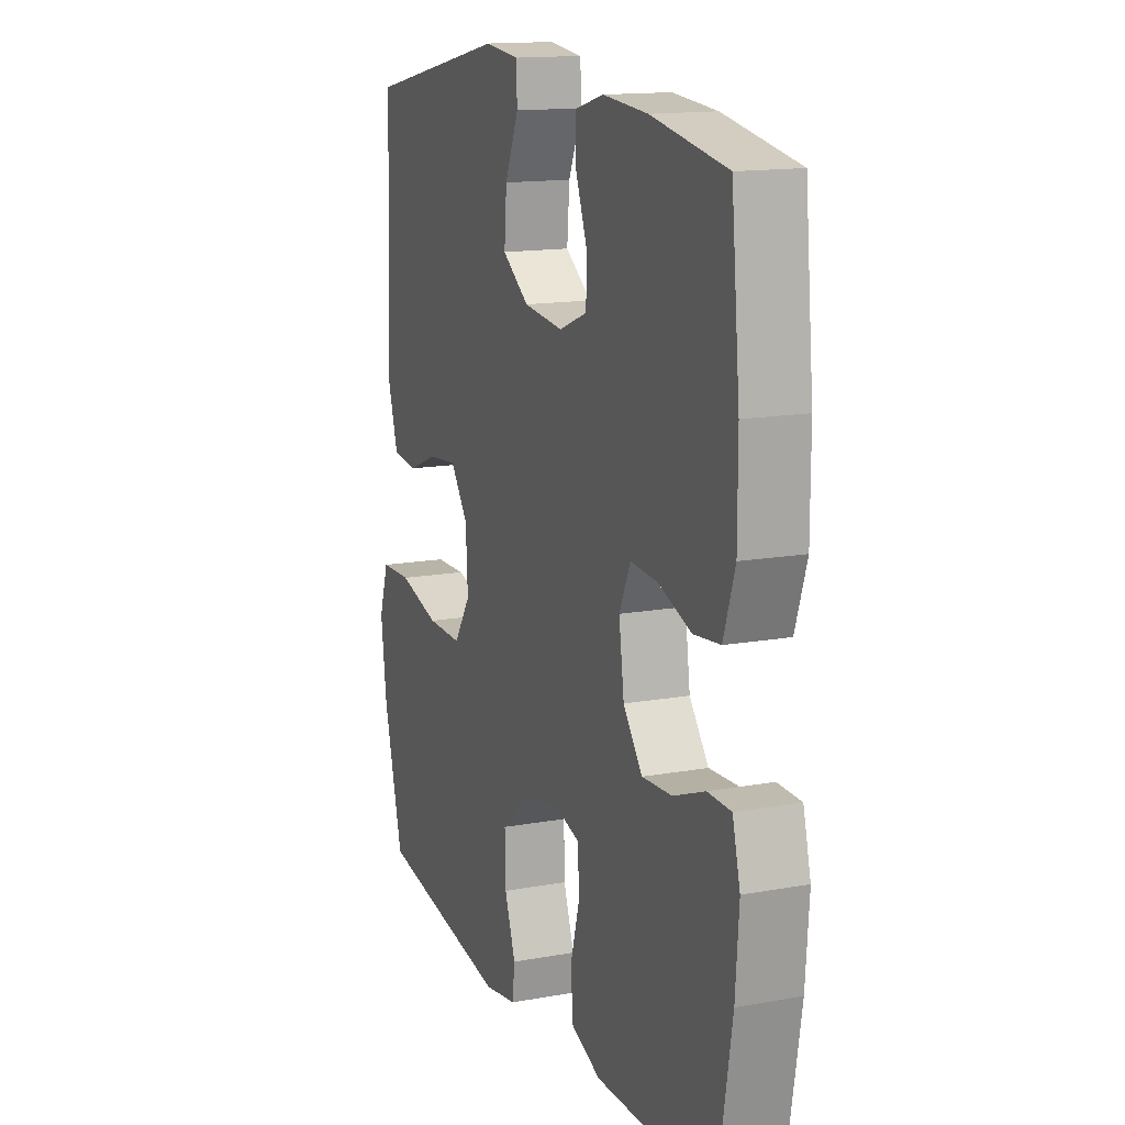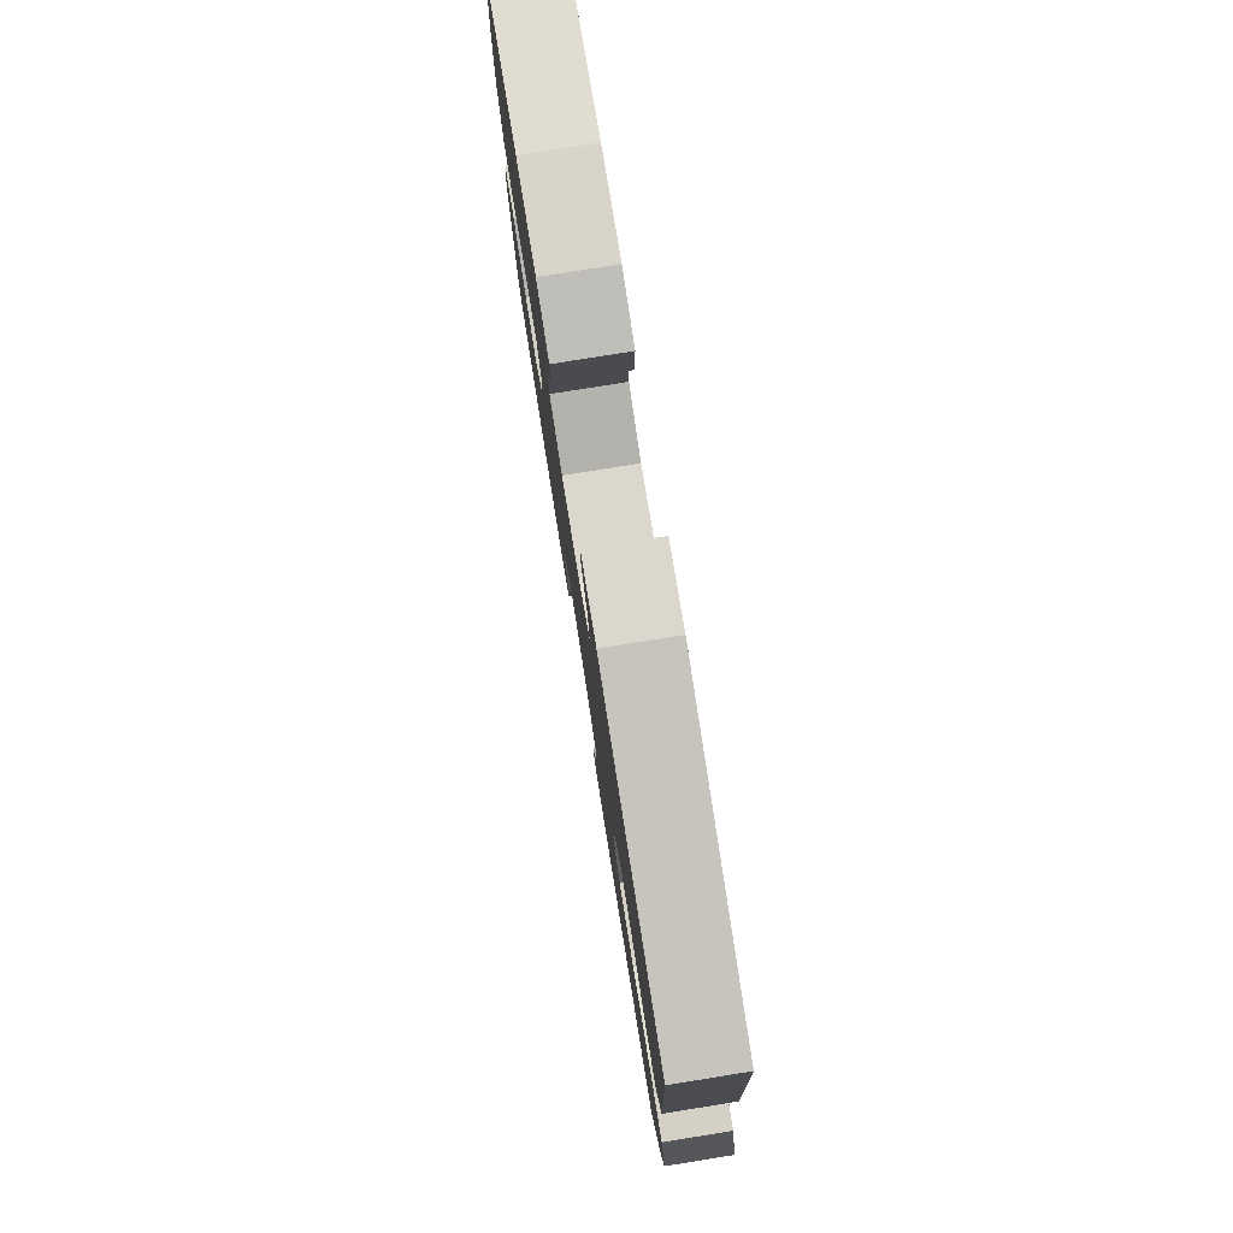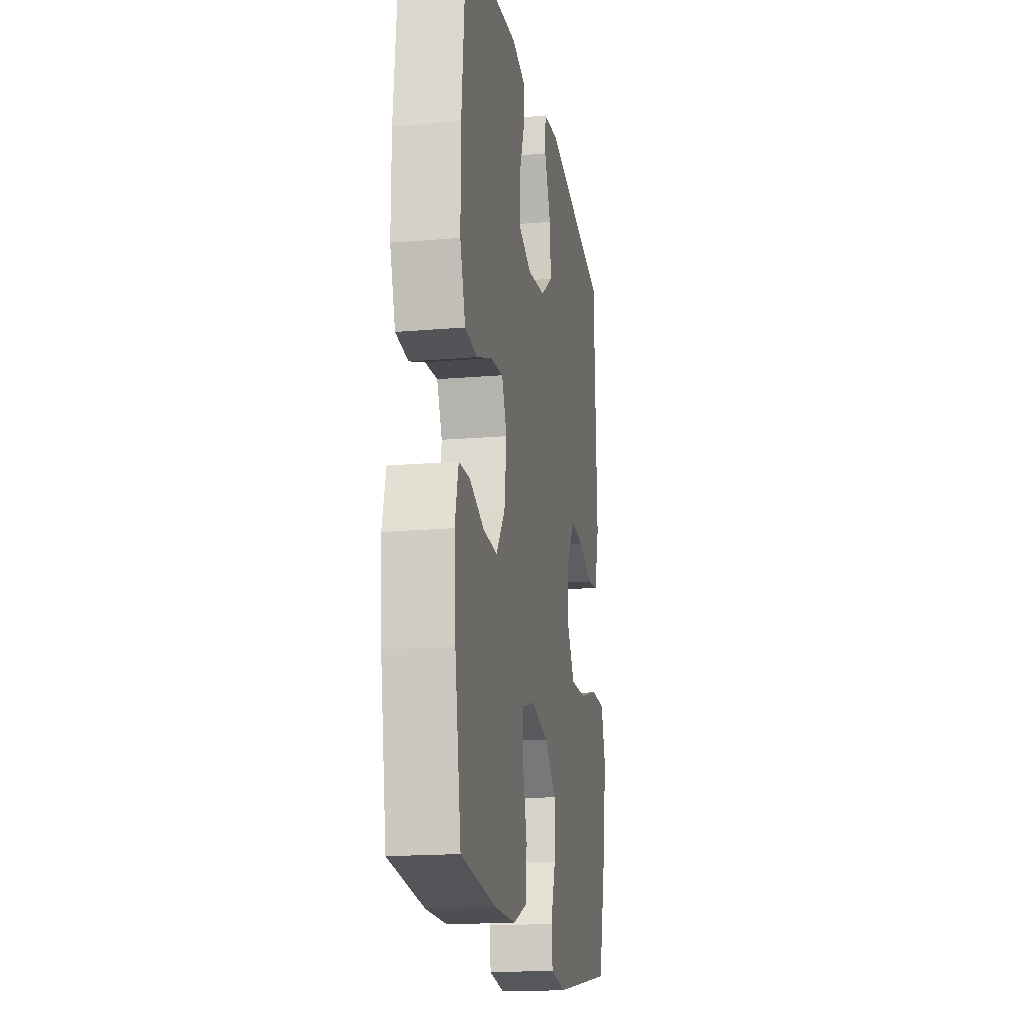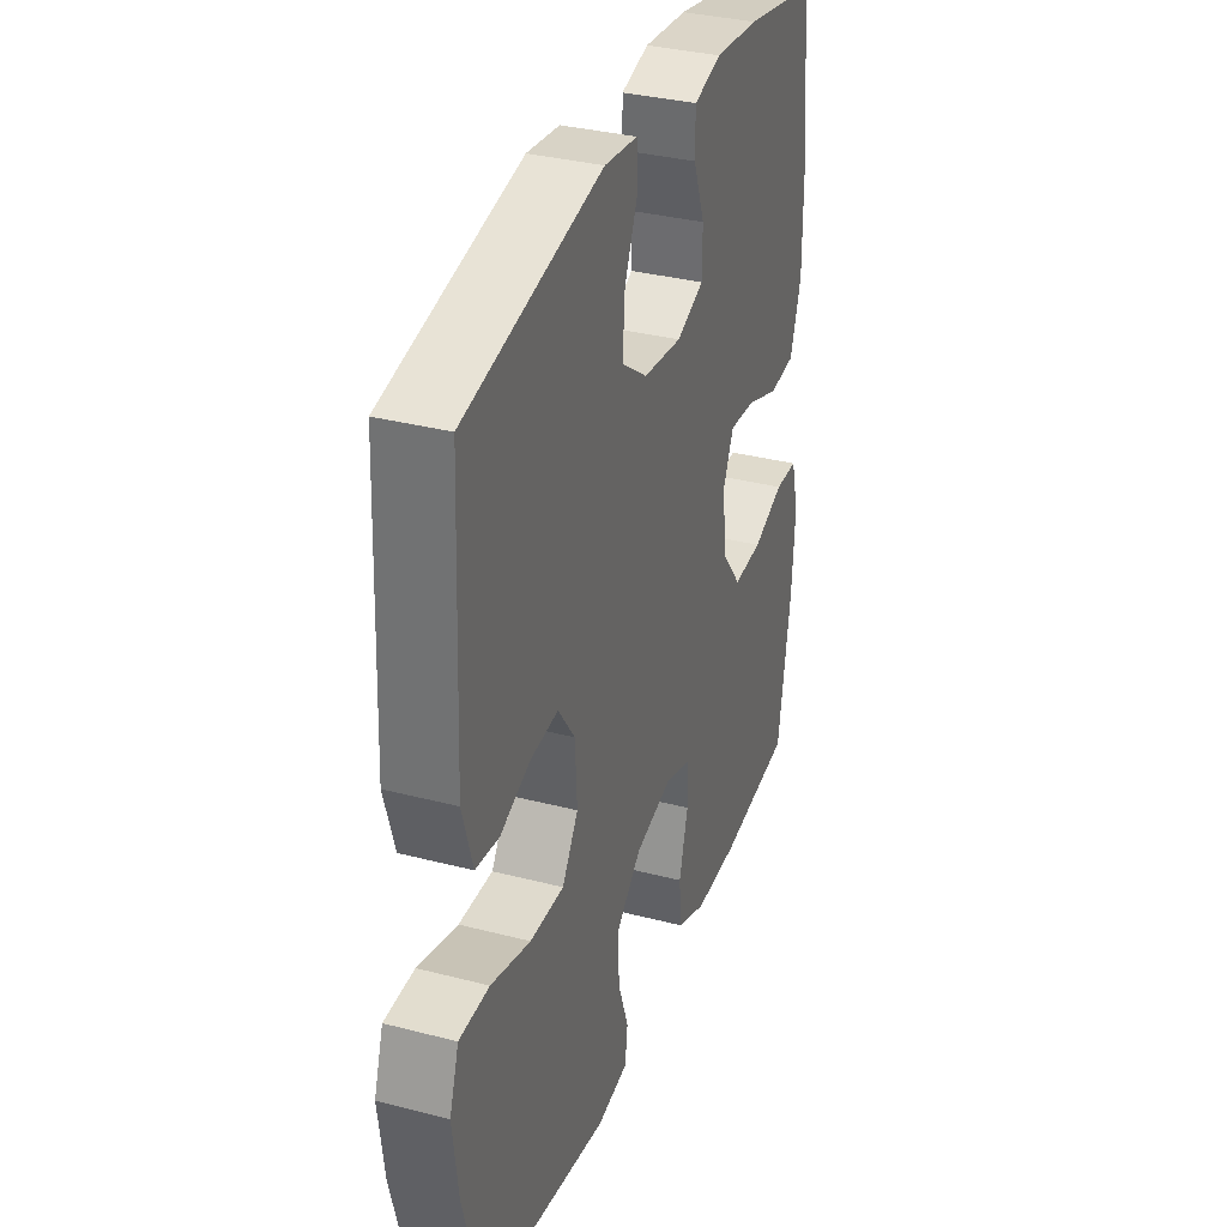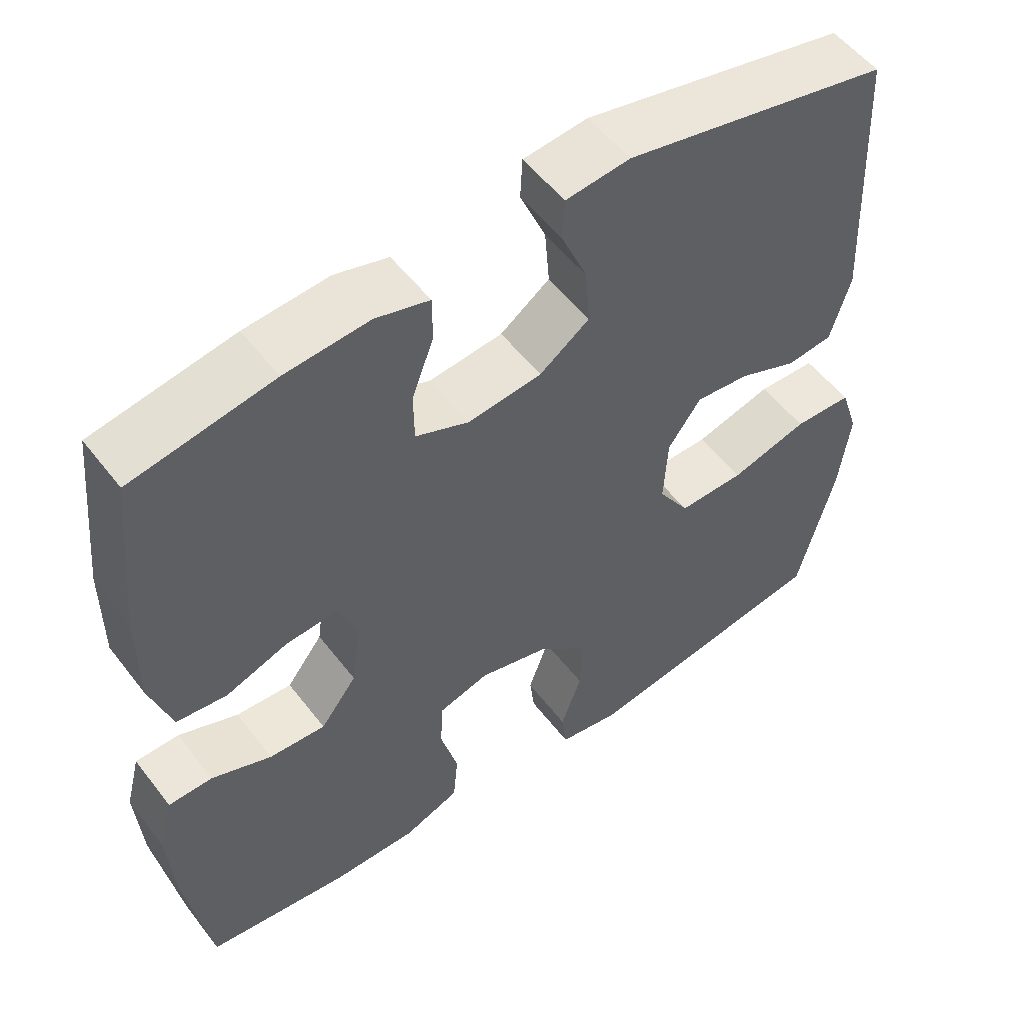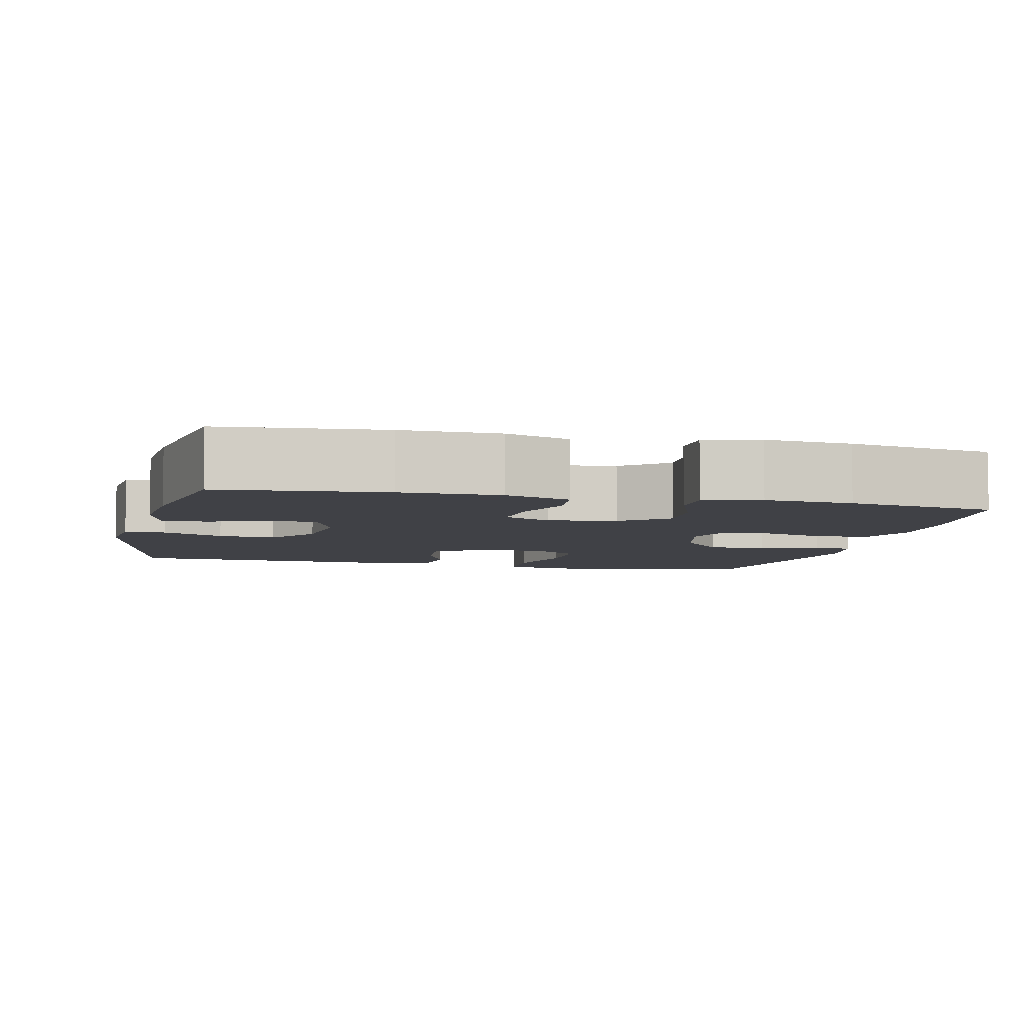
<metadata>
{"format":"obj","ext":"obj","renderer":"f3d","projection":"perspective","resolution":1024,"background":"white","views":[{"elev":14.5,"azim":68.4,"up":"+Z"},{"elev":79.4,"azim":-99.1,"up":"+Z"},{"elev":-17.4,"azim":99.8,"up":"+Z"},{"elev":33.7,"azim":-70.5,"up":"+Z"},{"elev":53.4,"azim":143.4,"up":"+Z"},{"elev":-6.0,"azim":76.9,"up":"+Y"}]}
</metadata>
<code>
o path1768_path1768.001
v -0.5125 0.0375 0.1283
v -0.4852 0.0375 0.03687
v -0.4228 0.0375 0.02903
v -0.343 0.0375 0.06066
v -0.2698 0.0375 0.06737
v -0.2251 0.0375 0.00527
v -0.2196 0.0375 -0.08755
v -0.2619 0.0375 -0.1525
v -0.352 0.0375 -0.1505
v -0.4572 0.0375 -0.1211
v -0.5367 0.0375 -0.123
v -0.5611 0.0375 -0.1974
v -0.5463 0.0375 -0.3127
v -0.4963 0.0375 -0.5063
v -0.1576 0.0375 -0.5631
v -0.07359 0.0375 -0.5497
v -0.06677 0.0375 -0.4951
v -0.09492 0.0375 -0.4159
v -0.09681 0.0375 -0.3363
v -0.03095 0.0375 -0.2784
v 0.06505 0.0375 -0.2544
v 0.1338 0.0375 -0.2747
v 0.1372 0.0375 -0.3417
v 0.1134 0.0375 -0.4284
v 0.1199 0.0375 -0.4997
v 0.1965 0.0375 -0.5301
v 0.3124 0.0375 -0.5297
v 0.5053 0.0375 -0.5063
v 0.5388 0.0375 -0.3058
v 0.5475 0.0375 -0.1864
v 0.5279 0.0375 -0.1096
v 0.4679 0.0375 -0.1081
v 0.3864 0.0375 -0.1397
v 0.3096 0.0375 -0.1438
v 0.2603 0.0375 -0.07963
v 0.2473 0.0375 0.0136
v 0.2759 0.0375 0.07685
v 0.3451 0.0375 0.07148
v 0.4298 0.0375 0.04064
v 0.4983 0.0375 0.04792
v 0.5275 0.0375 0.1369
v 0.5274 0.0375 0.2716
v 0.5053 0.0375 0.4956
v 0.3127 0.0375 0.5309
v 0.1983 0.0375 0.5405
v 0.1254 0.0375 0.5206
v 0.1252 0.0375 0.4596
v 0.1551 0.0375 0.3801
v 0.1542 0.0375 0.3134
v 0.08214 0.0375 0.2846
v -0.01908 0.0375 0.2963
v -0.08701 0.0375 0.3449
v -0.08074 0.0375 0.4227
v -0.0456 0.0375 0.5045
v -0.04854 0.0375 0.5607
v -0.1357 0.0375 0.5706
v -0.4963 0.0375 0.4956
v -0.5125 -0.0375 0.1283
v -0.4852 -0.0375 0.03687
v -0.4228 -0.0375 0.02903
v -0.343 -0.0375 0.06066
v -0.2698 -0.0375 0.06737
v -0.2251 -0.0375 0.00527
v -0.2196 -0.0375 -0.08755
v -0.2619 -0.0375 -0.1525
v -0.352 -0.0375 -0.1505
v -0.4572 -0.0375 -0.1211
v -0.5367 -0.0375 -0.123
v -0.5611 -0.0375 -0.1974
v -0.5463 -0.0375 -0.3127
v -0.4963 -0.0375 -0.5063
v -0.1576 -0.0375 -0.5631
v -0.07359 -0.0375 -0.5497
v -0.06677 -0.0375 -0.4951
v -0.09492 -0.0375 -0.4159
v -0.09681 -0.0375 -0.3363
v -0.03095 -0.0375 -0.2784
v 0.06505 -0.0375 -0.2544
v 0.1338 -0.0375 -0.2747
v 0.1372 -0.0375 -0.3417
v 0.1134 -0.0375 -0.4284
v 0.1199 -0.0375 -0.4997
v 0.1965 -0.0375 -0.5301
v 0.3124 -0.0375 -0.5297
v 0.5053 -0.0375 -0.5063
v 0.5388 -0.0375 -0.3058
v 0.5475 -0.0375 -0.1864
v 0.5279 -0.0375 -0.1096
v 0.4679 -0.0375 -0.1081
v 0.3864 -0.0375 -0.1397
v 0.3096 -0.0375 -0.1438
v 0.2603 -0.0375 -0.07963
v 0.2473 -0.0375 0.0136
v 0.2759 -0.0375 0.07685
v 0.3451 -0.0375 0.07148
v 0.4298 -0.0375 0.04064
v 0.4983 -0.0375 0.04792
v 0.5275 -0.0375 0.1369
v 0.5274 -0.0375 0.2716
v 0.5053 -0.0375 0.4956
v 0.3127 -0.0375 0.5309
v 0.1983 -0.0375 0.5405
v 0.1254 -0.0375 0.5206
v 0.1252 -0.0375 0.4596
v 0.1551 -0.0375 0.3801
v 0.1542 -0.0375 0.3134
v 0.08214 -0.0375 0.2846
v -0.01908 -0.0375 0.2963
v -0.08701 -0.0375 0.3449
v -0.08074 -0.0375 0.4227
v -0.0456 -0.0375 0.5045
v -0.04854 -0.0375 0.5607
v -0.1357 -0.0375 0.5706
v -0.4963 -0.0375 0.4956
v 0.5388 0.0375 -0.3058
v 0.5475 0.0375 -0.1864
v 0.5279 0.0375 -0.1096
v 0.5279 0.0375 -0.1096
v 0.4679 0.0375 -0.1081
v 0.4983 0.0375 0.04792
v 0.4983 0.0375 0.04792
v 0.5275 0.0375 0.1369
v 0.5274 0.0375 0.2716
v 0.5053 0.0375 -0.5063
v 0.5053 0.0375 -0.5063
v 0.5053 0.0375 0.4956
v 0.5053 0.0375 0.4956
v 0.4298 0.0375 0.04064
v 0.3864 0.0375 -0.1397
v 0.3451 0.0375 0.07148
v 0.3127 0.0375 0.5309
v 0.3124 0.0375 -0.5297
v 0.3096 0.0375 -0.1438
v 0.2759 0.0375 0.07685
v 0.2759 0.0375 0.07685
v 0.1983 0.0375 0.5405
v 0.1965 0.0375 -0.5301
v 0.2603 0.0375 -0.07963
v 0.2473 0.0375 0.0136
v 0.1254 0.0375 0.5206
v 0.1254 0.0375 0.5206
v 0.1199 0.0375 -0.4997
v 0.1199 0.0375 -0.4997
v 0.1551 0.0375 0.3801
v 0.1542 0.0375 0.3134
v 0.1542 0.0375 0.3134
v 0.1252 0.0375 0.4596
v 0.1338 0.0375 -0.2747
v 0.1338 0.0375 -0.2747
v 0.1372 0.0375 -0.3417
v 0.08214 0.0375 0.2846
v 0.1134 0.0375 -0.4284
v 0.06505 0.0375 -0.2544
v -0.01908 0.0375 0.2963
v -0.03095 0.0375 -0.2784
v -0.08701 0.0375 0.3449
v -0.09681 0.0375 -0.3363
v -0.08074 0.0375 0.4227
v -0.0456 0.0375 0.5045
v -0.04854 0.0375 0.5607
v -0.04854 0.0375 0.5607
v -0.1357 0.0375 0.5706
v -0.07359 0.0375 -0.5497
v -0.07359 0.0375 -0.5497
v -0.06677 0.0375 -0.4951
v -0.09492 0.0375 -0.4159
v -0.1576 0.0375 -0.5631
v -0.2251 0.0375 0.00527
v -0.2196 0.0375 -0.08755
v -0.2619 0.0375 -0.1525
v -0.2698 0.0375 0.06737
v -0.352 0.0375 -0.1505
v -0.343 0.0375 0.06066
v -0.4228 0.0375 0.02903
v -0.4572 0.0375 -0.1211
v -0.4963 0.0375 -0.5063
v -0.4963 0.0375 -0.5063
v -0.4852 0.0375 0.03687
v -0.4852 0.0375 0.03687
v -0.5367 0.0375 -0.123
v -0.5367 0.0375 -0.123
v -0.4963 0.0375 0.4956
v -0.4963 0.0375 0.4956
v -0.5125 0.0375 0.1283
v -0.5463 0.0375 -0.3127
v -0.5611 0.0375 -0.1974
v 0.5388 -0.0375 -0.3058
v 0.5475 -0.0375 -0.1864
v 0.5279 -0.0375 -0.1096
v 0.5279 -0.0375 -0.1096
v 0.4679 -0.0375 -0.1081
v 0.4983 -0.0375 0.04792
v 0.4983 -0.0375 0.04792
v 0.5275 -0.0375 0.1369
v 0.5274 -0.0375 0.2716
v 0.5053 -0.0375 -0.5063
v 0.5053 -0.0375 -0.5063
v 0.5053 -0.0375 0.4956
v 0.5053 -0.0375 0.4956
v 0.4298 -0.0375 0.04064
v 0.3864 -0.0375 -0.1397
v 0.3451 -0.0375 0.07148
v 0.3127 -0.0375 0.5309
v 0.3124 -0.0375 -0.5297
v 0.3096 -0.0375 -0.1438
v 0.2759 -0.0375 0.07685
v 0.2759 -0.0375 0.07685
v 0.1983 -0.0375 0.5405
v 0.1965 -0.0375 -0.5301
v 0.2603 -0.0375 -0.07963
v 0.2473 -0.0375 0.0136
v 0.1254 -0.0375 0.5206
v 0.1254 -0.0375 0.5206
v 0.1199 -0.0375 -0.4997
v 0.1199 -0.0375 -0.4997
v 0.1551 -0.0375 0.3801
v 0.1542 -0.0375 0.3134
v 0.1542 -0.0375 0.3134
v 0.1252 -0.0375 0.4596
v 0.1338 -0.0375 -0.2747
v 0.1338 -0.0375 -0.2747
v 0.1372 -0.0375 -0.3417
v 0.08214 -0.0375 0.2846
v 0.1134 -0.0375 -0.4284
v 0.06505 -0.0375 -0.2544
v -0.01908 -0.0375 0.2963
v -0.03095 -0.0375 -0.2784
v -0.08701 -0.0375 0.3449
v -0.09681 -0.0375 -0.3363
v -0.08074 -0.0375 0.4227
v -0.0456 -0.0375 0.5045
v -0.04854 -0.0375 0.5607
v -0.04854 -0.0375 0.5607
v -0.1357 -0.0375 0.5706
v -0.07359 -0.0375 -0.5497
v -0.07359 -0.0375 -0.5497
v -0.06677 -0.0375 -0.4951
v -0.09492 -0.0375 -0.4159
v -0.1576 -0.0375 -0.5631
v -0.2251 -0.0375 0.00527
v -0.2196 -0.0375 -0.08755
v -0.2619 -0.0375 -0.1525
v -0.2698 -0.0375 0.06737
v -0.352 -0.0375 -0.1505
v -0.343 -0.0375 0.06066
v -0.4228 -0.0375 0.02903
v -0.4572 -0.0375 -0.1211
v -0.4963 -0.0375 -0.5063
v -0.4963 -0.0375 -0.5063
v -0.4852 -0.0375 0.03687
v -0.4852 -0.0375 0.03687
v -0.5367 -0.0375 -0.123
v -0.5367 -0.0375 -0.123
v -0.4963 -0.0375 0.4956
v -0.4963 -0.0375 0.4956
v -0.5125 -0.0375 0.1283
v -0.5463 -0.0375 -0.3127
v -0.5611 -0.0375 -0.1974
f 214 209 224
f 240 211 223
f 201 188 191
f 205 187 201
f 242 227 241
f 217 202 195
f 208 216 203
f 203 216 217
f 254 230 234
f 244 229 242
f 191 188 189
f 243 226 228
f 227 242 229
f 235 237 239
f 223 211 206
f 219 208 212
f 223 206 217
f 245 256 246
f 210 220 205
f 234 230 231
f 240 226 243
f 245 228 254
f 238 239 237
f 216 208 219
f 247 257 244
f 234 231 232
f 188 201 187
f 217 206 202
f 187 204 196
f 195 202 194
f 222 209 204
f 194 200 192
f 194 202 200
f 239 238 248
f 238 229 248
f 240 223 226
f 241 225 240
f 240 225 211
f 203 195 198
f 220 222 205
f 222 204 205
f 248 229 244
f 225 220 210
f 258 257 247
f 257 248 244
f 243 228 245
f 217 195 203
f 241 227 225
f 250 246 256
f 224 209 222
f 228 230 254
f 187 205 204
f 256 245 254
f 211 225 210
f 252 258 247
f 29 30 87 86
f 30 118 190 87
f 31 32 89 88
f 121 41 98 193
f 41 42 99 98
f 125 29 86 197
f 42 127 199 99
f 39 40 97 96
f 32 33 90 89
f 38 39 96 95
f 43 44 101 100
f 27 28 85 84
f 33 34 91 90
f 135 38 95 207
f 44 45 102 101
f 26 27 84 83
f 34 35 92 91
f 36 37 94 93
f 35 36 93 92
f 45 141 213 102
f 143 26 83 215
f 48 146 218 105
f 47 48 105 104
f 46 47 104 103
f 149 23 80 221
f 49 50 107 106
f 24 25 82 81
f 23 24 81 80
f 21 22 79 78
f 50 51 108 107
f 20 21 78 77
f 51 52 109 108
f 19 20 77 76
f 53 54 111 110
f 54 161 233 111
f 55 56 113 112
f 164 17 74 236
f 17 18 75 74
f 15 16 73 72
f 52 53 110 109
f 18 19 76 75
f 6 7 64 63
f 7 8 65 64
f 5 6 63 62
f 8 9 66 65
f 4 5 62 61
f 3 4 61 60
f 9 10 67 66
f 177 15 72 249
f 179 3 60 251
f 10 181 253 67
f 56 183 255 113
f 1 2 59 58
f 57 1 58 114
f 13 14 71 70
f 12 13 70 69
f 11 12 69 68
f 142 152 137
f 168 151 139
f 129 119 116
f 133 129 115
f 170 169 155
f 145 123 130
f 136 131 144
f 131 145 144
f 182 162 158
f 172 170 157
f 119 117 116
f 171 156 154
f 155 157 170
f 163 167 165
f 151 134 139
f 147 140 136
f 151 145 134
f 173 174 184
f 138 133 148
f 162 159 158
f 168 171 154
f 173 182 156
f 166 165 167
f 144 147 136
f 175 172 185
f 162 160 159
f 116 115 129
f 145 130 134
f 115 124 132
f 123 122 130
f 150 132 137
f 122 120 128
f 122 128 130
f 167 176 166
f 166 176 157
f 168 154 151
f 169 168 153
f 168 139 153
f 131 126 123
f 148 133 150
f 150 133 132
f 176 172 157
f 153 138 148
f 186 175 185
f 185 172 176
f 171 173 156
f 145 131 123
f 169 153 155
f 178 184 174
f 152 150 137
f 156 182 158
f 115 132 133
f 184 182 173
f 139 138 153
f 180 175 186

</code>
